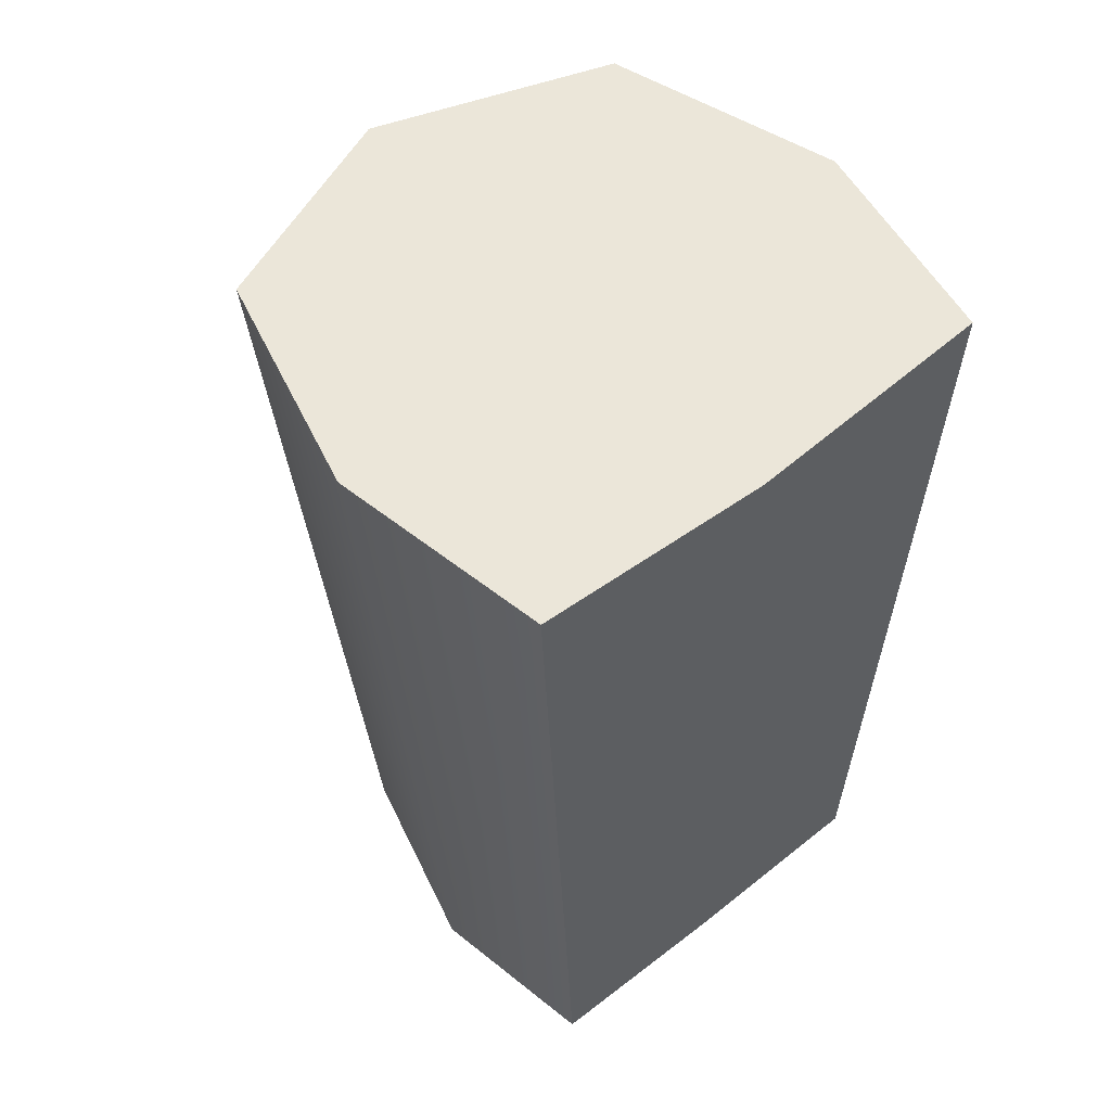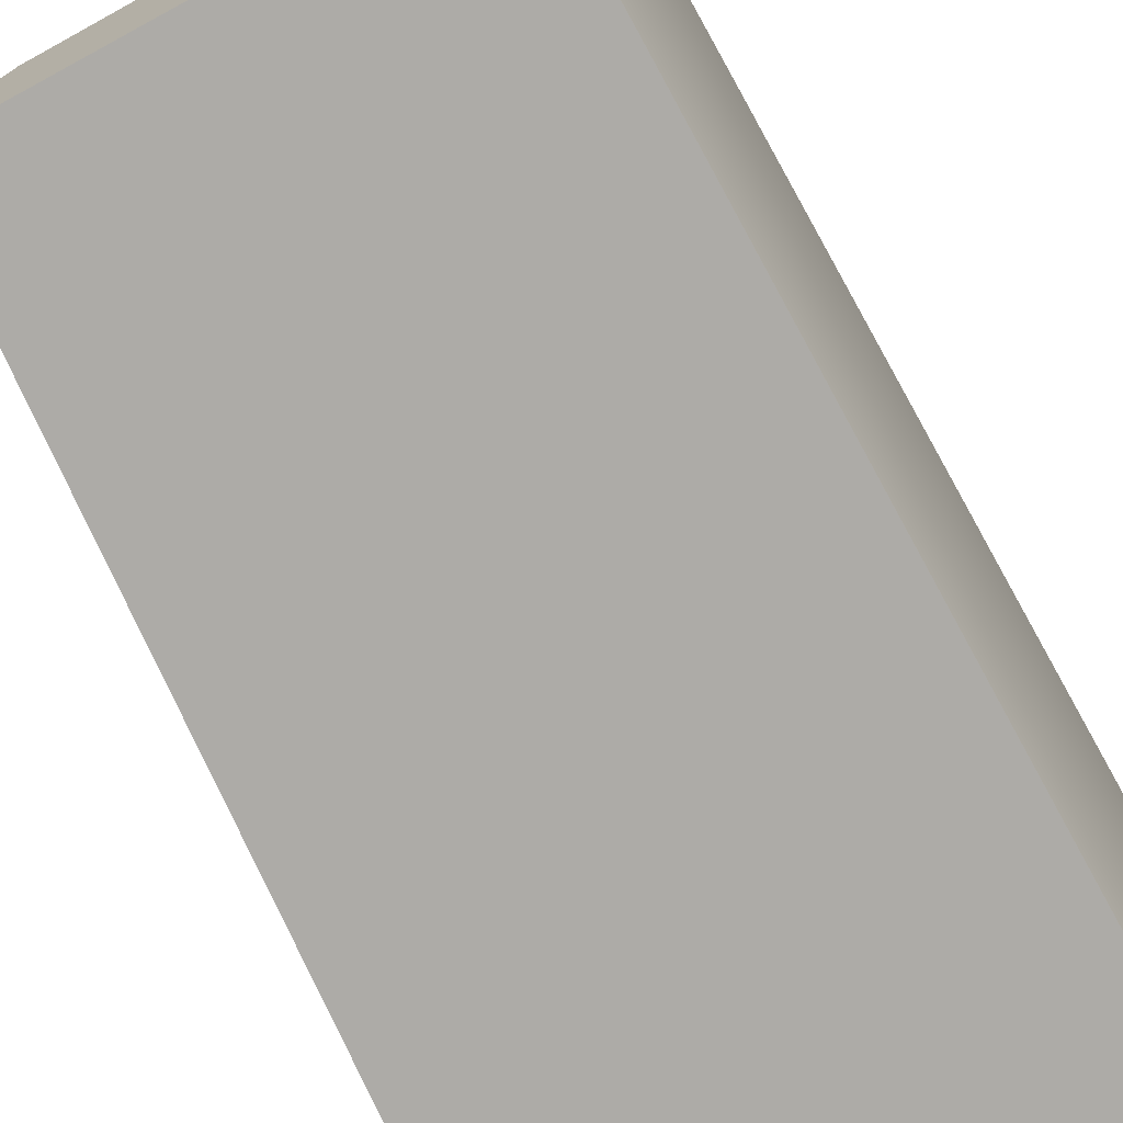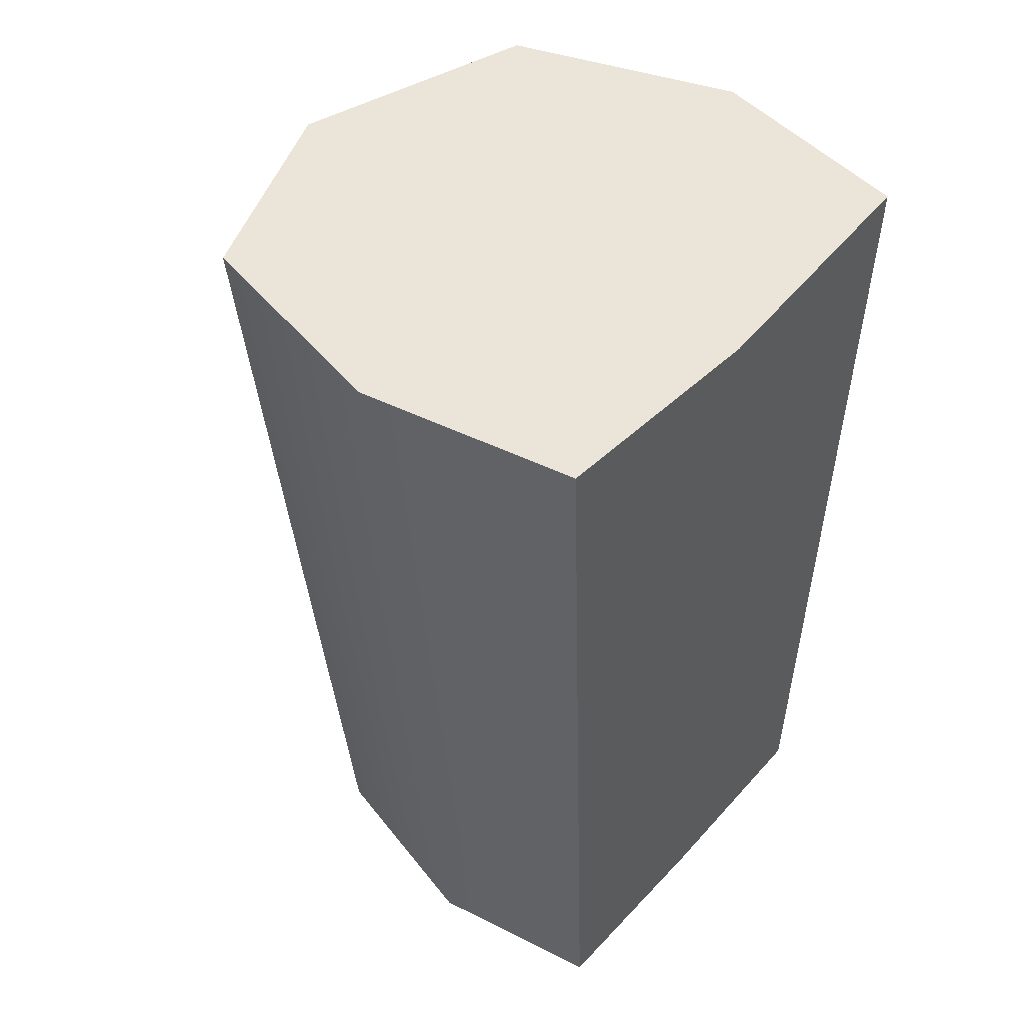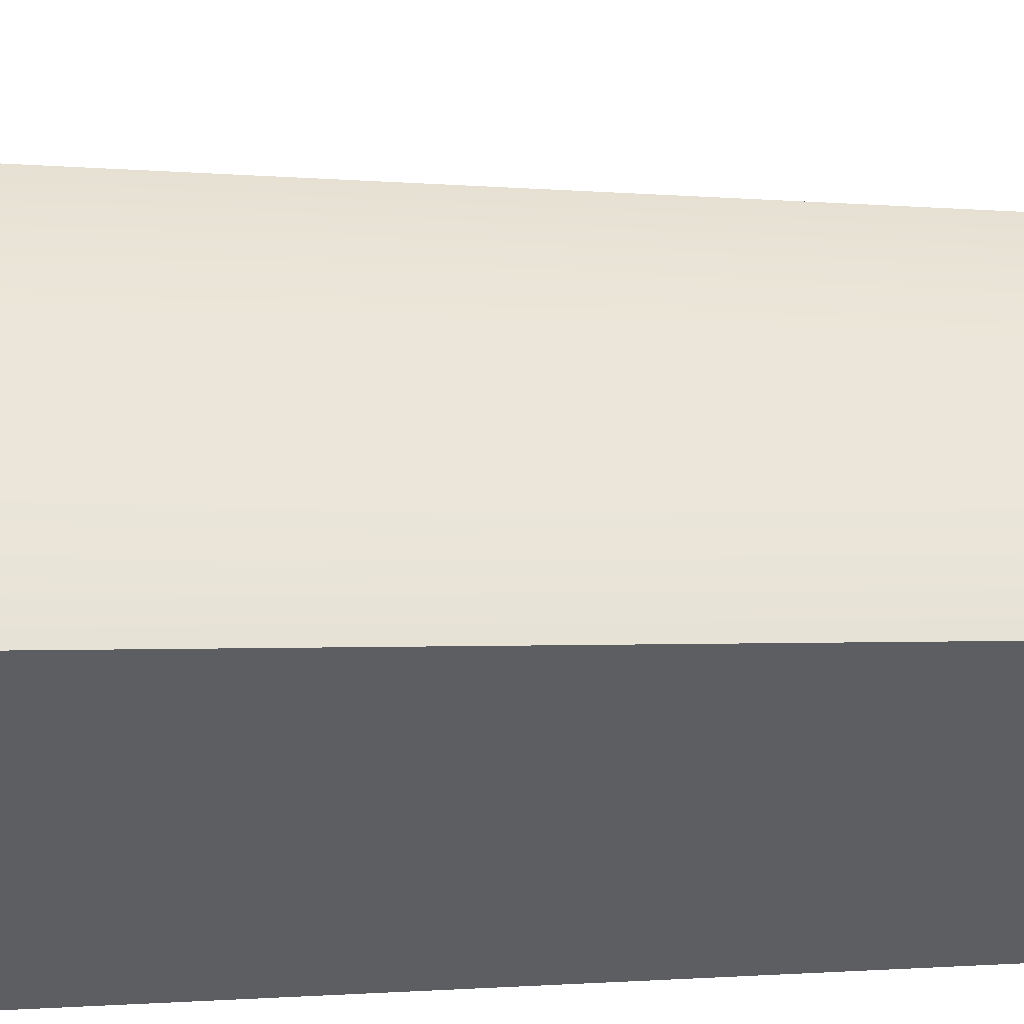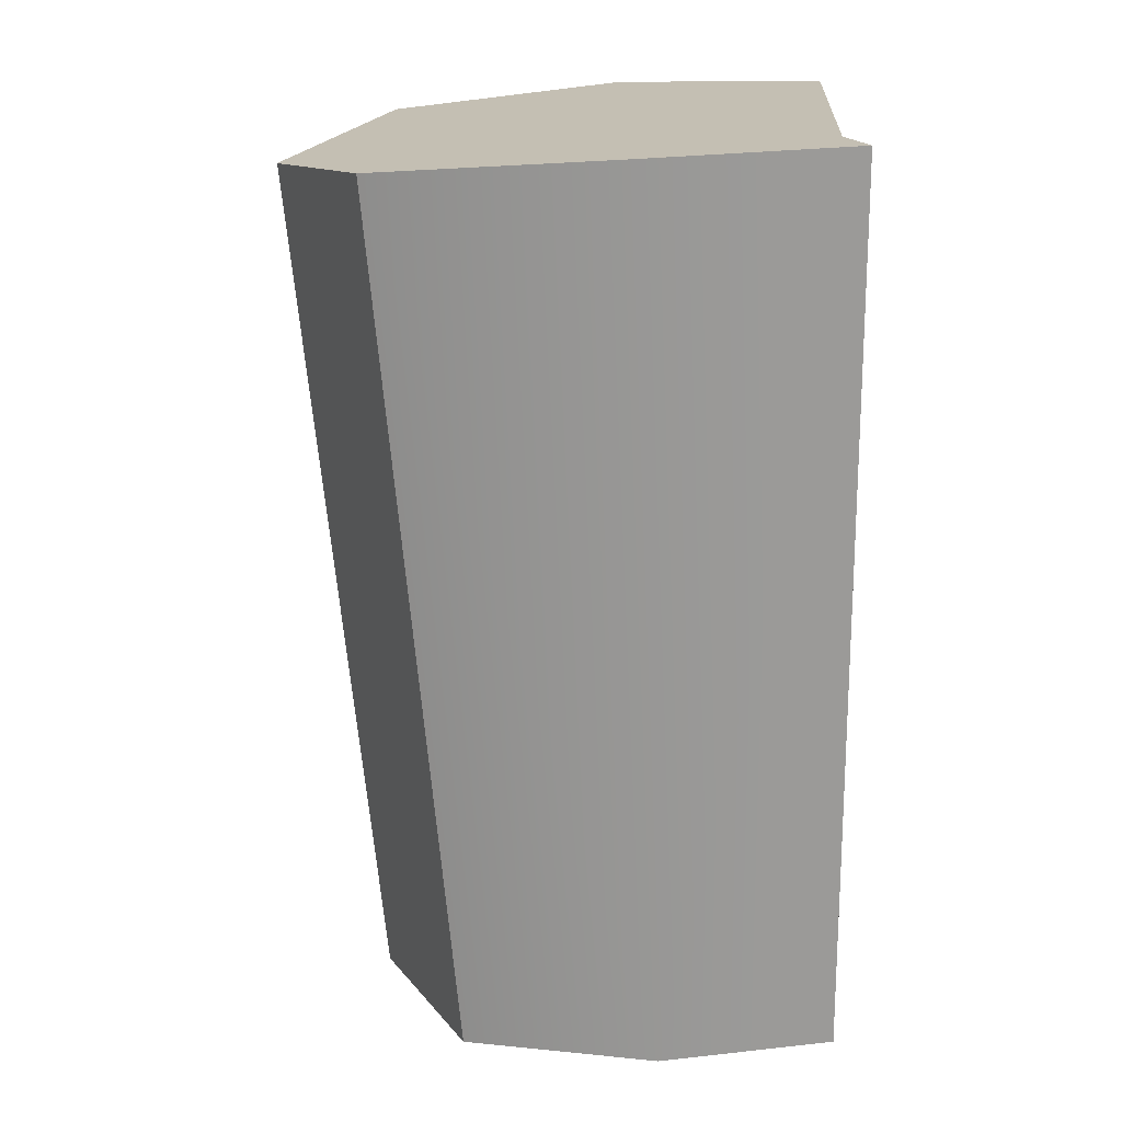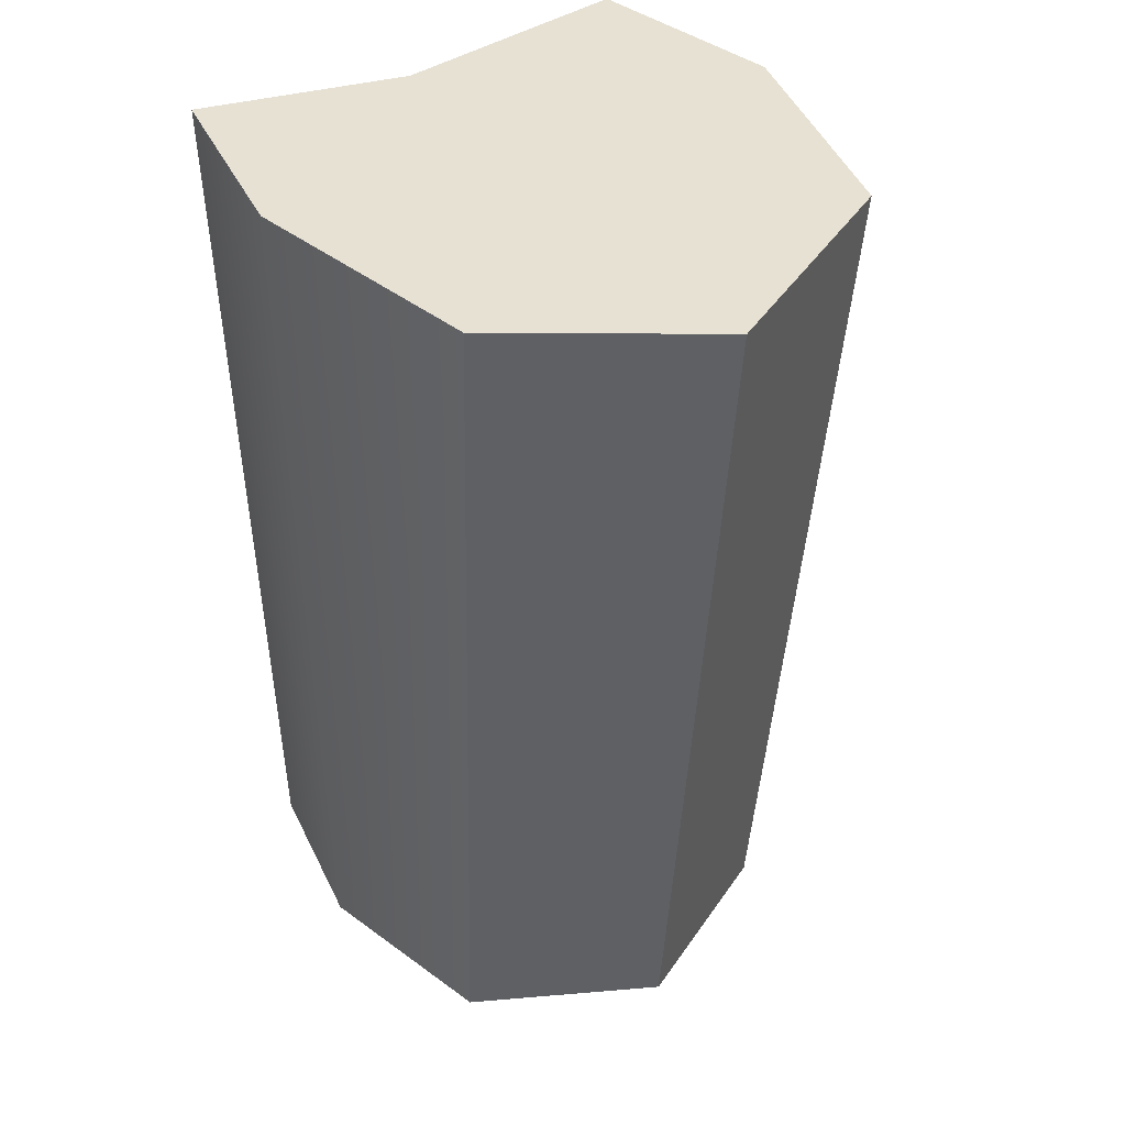
<metadata>
{"format":"obj","ext":"obj","renderer":"f3d","projection":"perspective","resolution":1024,"background":"white","views":[{"elev":57.2,"azim":-39.3,"up":"+Z"},{"elev":-76.7,"azim":-153.5,"up":"+Y"},{"elev":49.4,"azim":-49.7,"up":"+Z"},{"elev":-37.5,"azim":93.6,"up":"+Y"},{"elev":18.6,"azim":-89.3,"up":"+Z"},{"elev":36.4,"azim":146.1,"up":"+Z"}]}
</metadata>
<code>
g default
v -0.006326 3.152 -6.953
v 1.446 2.448 -6.901
v 1.829 0.9152 -6.836
v 1.571 -0.4681 -6.806
v -0.006326 -0.4683 -6.859
v -1.458 2.448 -6.901
v -1.841 0.9152 -6.836
v -1.583 -0.4681 -6.806
v -0.006326 3.85 -0.1771
v 1.689 3.076 0.01179
v 2.162 1.232 0.1814
v 1.848 -0.4344 0.2317
v -0.006326 -0.4348 0.03238
v -1.702 3.076 0.01179
v -2.174 1.232 0.1814
v -1.86 -0.4344 0.2317
g Tail3
f 10 2 9
f 9 2 1
f 11 3 10
f 10 3 2
f 11 12 3
f 3 12 4
f 12 13 4
f 4 13 5
f 1 6 9
f 9 6 14
f 6 7 14
f 14 7 15
f 15 7 16
f 16 7 8
f 16 8 13
f 13 8 5
f 4 5 3
f 8 7 5
f 5 7 3
f 3 7 2
f 2 7 1
f 1 7 6
f 16 13 15
f 12 11 13
f 13 11 15
f 15 11 14
f 14 11 9
f 10 9 11

</code>
